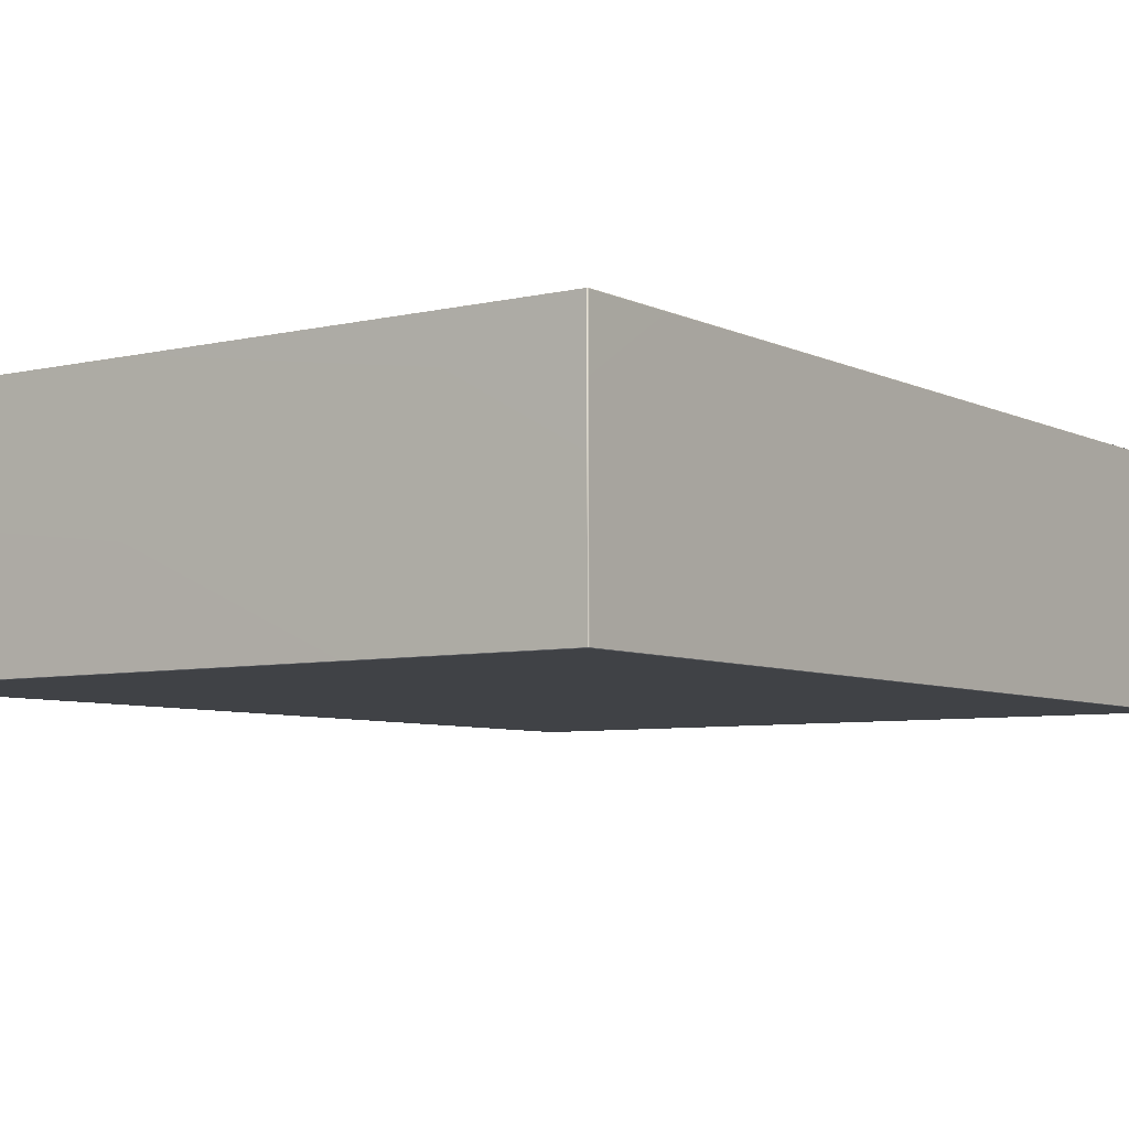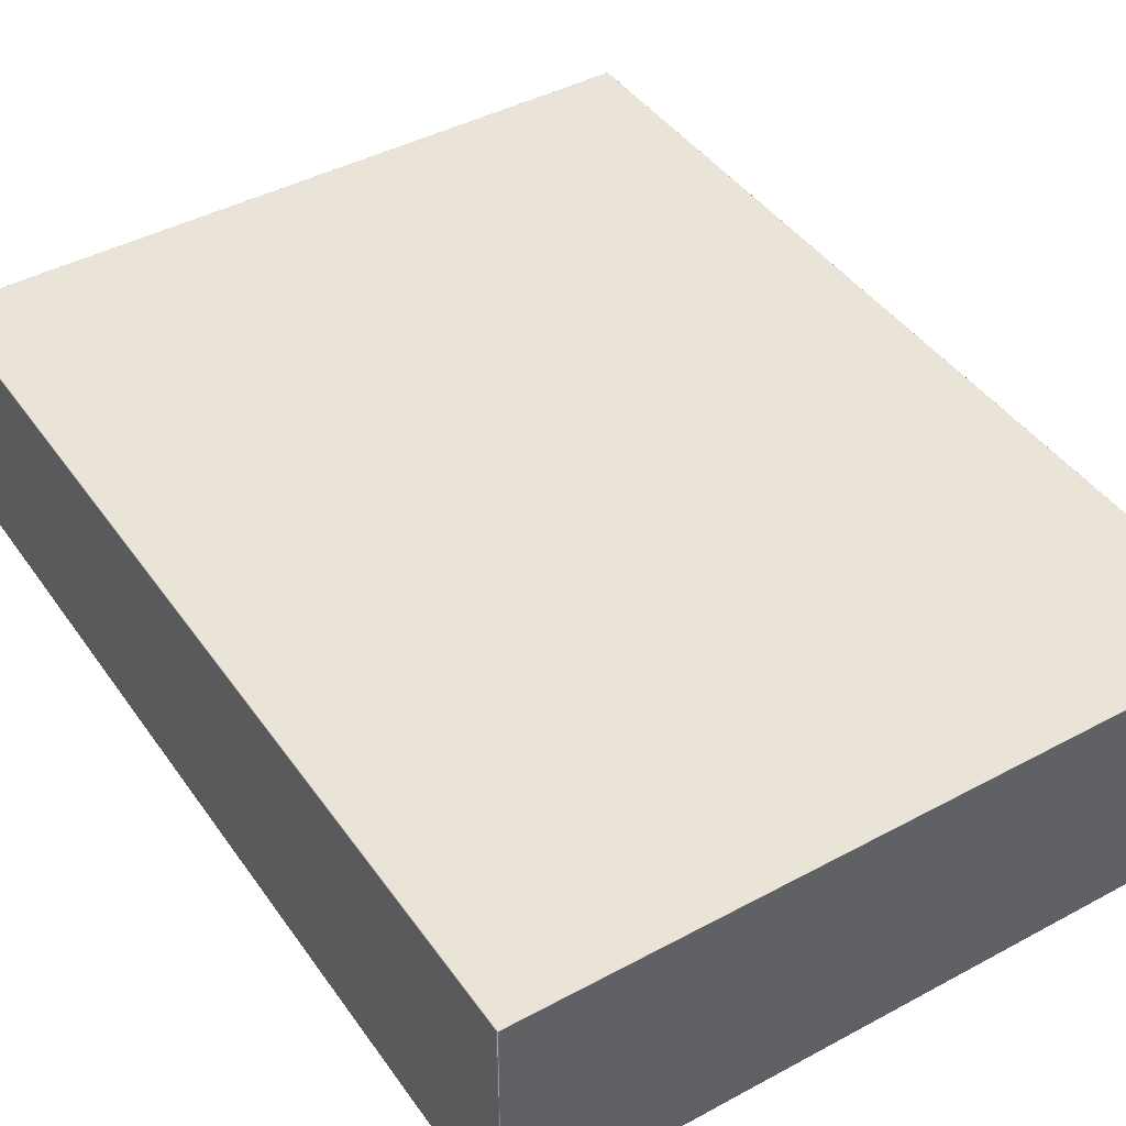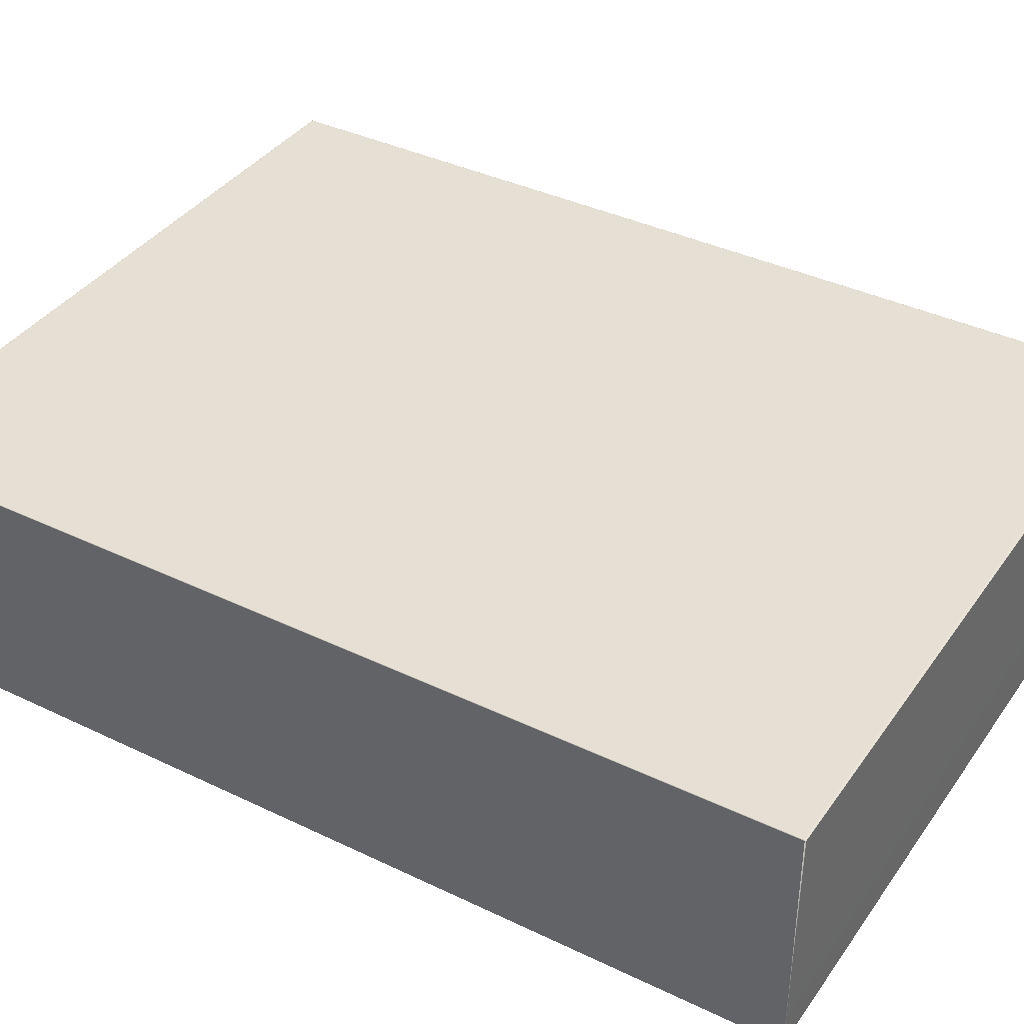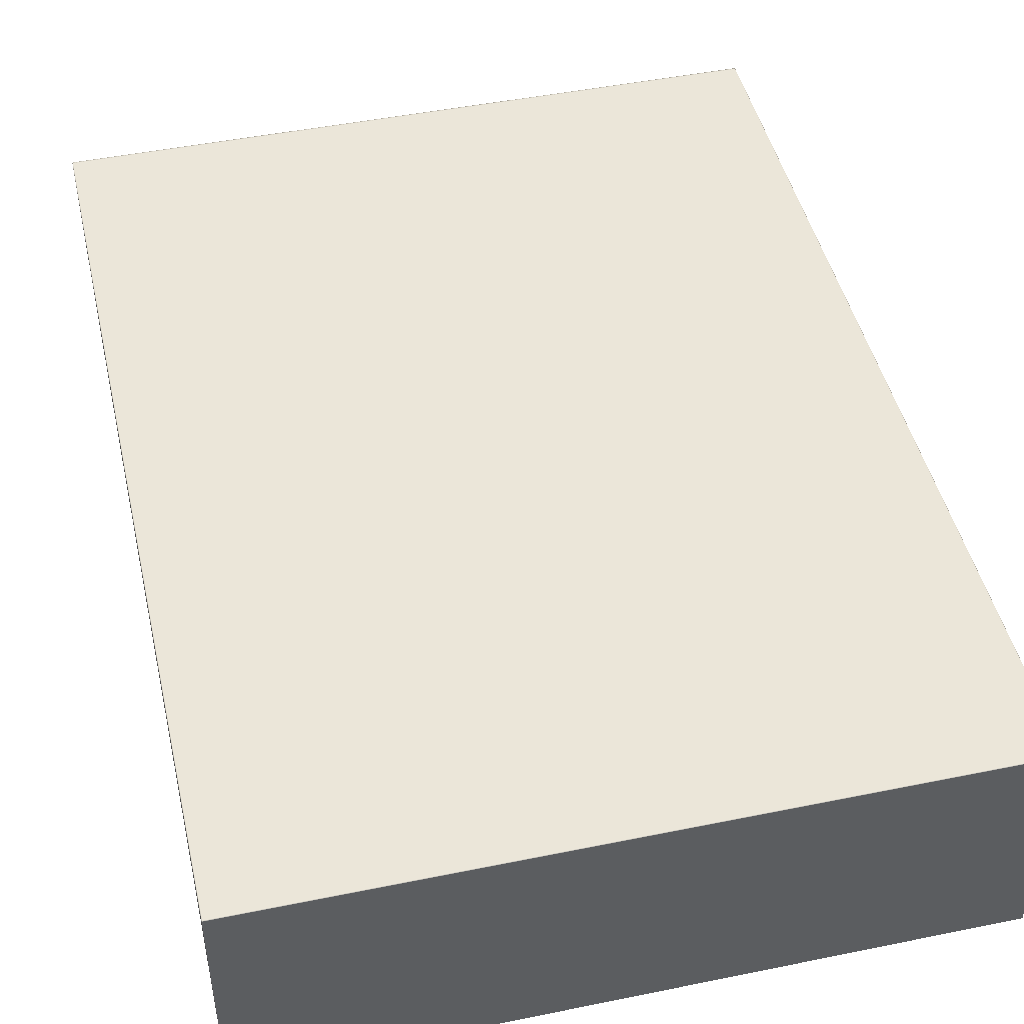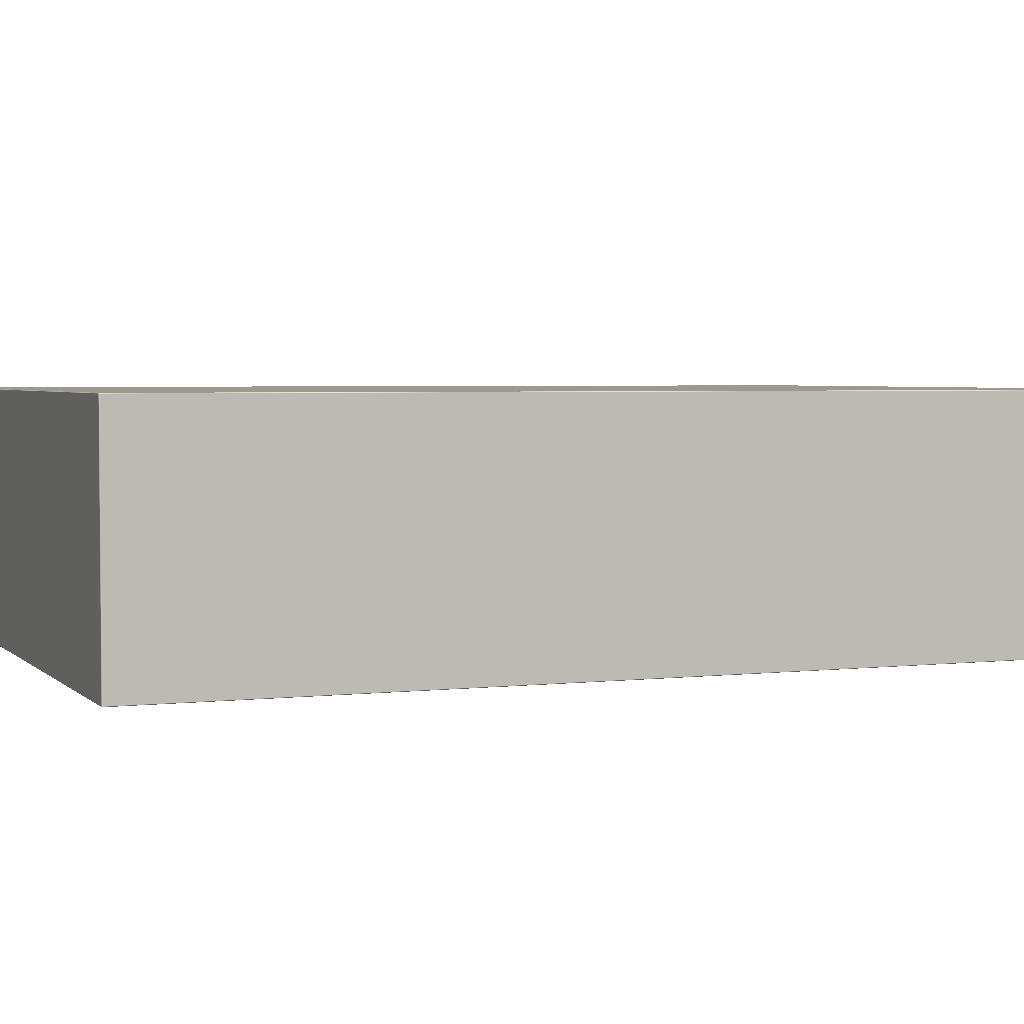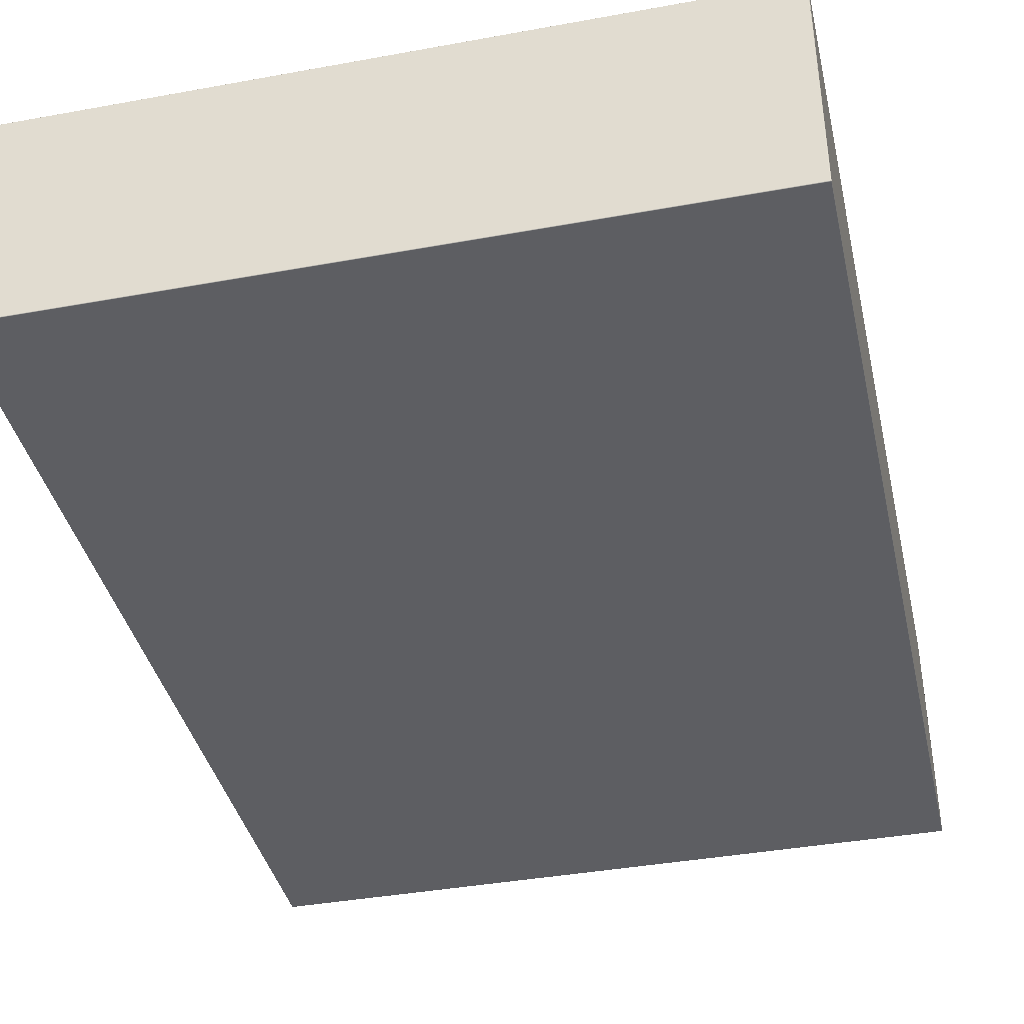
<metadata>
{"format":"obj","ext":"obj","renderer":"f3d","projection":"perspective","resolution":1024,"background":"white","views":[{"elev":-6.2,"azim":-144.6,"up":"+Z"},{"elev":43.3,"azim":147.5,"up":"+Z"},{"elev":38.2,"azim":121.3,"up":"+Z"},{"elev":47.0,"azim":-13.0,"up":"+Z"},{"elev":3.3,"azim":68.3,"up":"+Z"},{"elev":-39.3,"azim":-167.2,"up":"+Z"}]}
</metadata>
<code>
o detergent_1
v -7.482 0 2.488
v -7.482 0 -2.488
v 7.482 0 -2.488
v 7.482 0 2.488
v -7.482 20.03 2.487
v 7.482 20.03 2.487
v 7.482 20 -2.488
v -7.482 20 -2.488
v -7.482 0.01999 2.5
v 7.482 0.01999 2.5
v 7.482 19.98 2.5
v -7.482 19.98 2.5
v 7.5 0.01999 2.488
v 7.5 0.01999 -2.488
v 7.5 19.98 -2.488
v 7.5 19.98 2.488
v 7.482 0.01999 -2.5
v -7.482 0.01999 -2.5
v -7.482 19.98 -2.5
v 7.482 19.98 -2.5
v -7.5 0.01999 -2.488
v -7.5 0.01999 2.488
v -7.5 19.98 2.488
v -7.5 19.98 -2.488
v -7.49 0.009997 2.5
v -7.5 0.009997 2.49
v -7.49 7.315e-06 2.49
v 7.49 7.315e-06 2.49
v 7.5 0.009997 2.49
v 7.49 0.009997 2.5
v -7.5 0.009997 -2.49
v -7.49 0.009997 -2.5
v -7.49 7.315e-06 -2.49
v 7.49 7.315e-06 -2.49
v 7.49 0.009997 -2.5
v 7.5 0.009997 -2.49
v -7.49 19.99 2.5
v -7.49 20 2.49
v -7.5 19.99 2.49
v 7.5 19.99 2.49
v 7.49 20 2.49
v 7.49 19.99 2.5
v -7.5 19.99 -2.49
v -7.49 20 -2.49
v -7.49 19.99 -2.5
v 7.49 19.99 -2.5
v 7.49 20 -2.49
v 7.5 19.99 -2.49
v -7.49 4.877e-06 2.488
v -7.5 0.009995 2.488
v -7.5 0.009995 -2.488
v -7.49 4.877e-06 -2.488
v -7.482 4.877e-06 -2.49
v -7.482 0.009995 -2.5
v 7.482 0.009995 -2.5
v 7.482 4.877e-06 -2.49
v 7.49 4.877e-06 -2.488
v 7.5 0.009995 -2.488
v 7.5 0.009995 2.488
v 7.49 4.877e-06 2.488
v 7.482 4.877e-06 2.49
v 7.482 0.009995 2.5
v -7.482 0.009995 2.5
v -7.482 4.877e-06 2.49
v -7.482 20 2.49
v -7.482 19.99 2.5
v 7.482 19.99 2.5
v 7.482 20 2.49
v 7.49 20 2.488
v 7.5 19.99 2.488
v 7.5 19.99 -2.488
v 7.49 20 -2.488
v 7.482 20 -2.49
v 7.482 19.99 -2.5
v -7.482 19.99 -2.5
v -7.482 20 -2.49
v -7.49 20 -2.488
v -7.5 19.99 -2.488
v -7.5 19.99 2.488
v -7.49 20 2.488
v 7.49 0.01999 2.5
v 7.5 0.01999 2.49
v 7.5 19.98 2.49
v 7.49 19.98 2.5
v -7.49 19.98 2.5
v -7.5 19.98 2.49
v -7.5 0.01999 2.49
v -7.49 0.01999 2.5
v 7.5 0.01999 -2.49
v 7.49 0.01999 -2.5
v 7.49 19.98 -2.5
v 7.5 19.98 -2.49
v -7.49 0.01999 -2.5
v -7.5 0.01999 -2.49
v -7.5 19.98 -2.49
v -7.49 19.98 -2.5
v 7.482 20 2.49
v 7.482 20.03 2.49
v -7.482 20.03 2.49
v -7.482 20 2.49
v 7.49 20 2.488
v 7.49 20 -2.487
v 7.49 20.03 2.488
v -7.49 20 -2.487
v -7.49 20 2.488
v -7.49 20.03 2.488
g detergent
f 25 26 27
f 28 29 30
f 31 32 33
f 34 35 36
f 37 38 39
f 40 41 42
f 43 44 45
f 46 47 48
f 101 102 103
f 104 105 106
f 105 80 38
f 69 101 41
f 77 104 44
f 102 72 47
f 99 5 106
f 103 6 98
f 1 2 3 4
f 5 6 7 8
f 9 10 11 12
f 13 14 15 16
f 17 18 19 20
f 21 22 23 24
f 49 50 51 52
f 53 54 55 56
f 57 58 59 60
f 61 62 63 64
f 65 66 67 68
f 69 70 71 72
f 73 74 75 76
f 77 78 79 80
f 81 82 83 84
f 85 86 87 88
f 89 90 91 92
f 93 94 95 96
f 97 98 99 100
f 88 9 12 85
f 25 88 87 26
f 63 25 27 64
f 9 63 62 10
f 25 63 9 88
f 60 4 3 57
f 28 60 59 29
f 61 28 30 62
f 4 61 64 1
f 28 61 4 60
f 94 21 24 95
f 31 94 93 32
f 51 31 33 52
f 21 51 50 22
f 31 51 21 94
f 56 3 2 53
f 34 56 55 35
f 57 34 36 58
f 34 57 3 56
f 66 12 11 67
f 37 66 65 38
f 85 37 39 86
f 37 85 12 66
f 16 83 82 13
f 70 16 15 71
f 40 70 69 41
f 83 40 42 84
f 40 83 16 70
f 78 24 23 79
f 43 78 77 44
f 95 43 45 96
f 43 95 24 78
f 20 91 90 17
f 74 20 19 75
f 46 74 73 47
f 91 46 48 92
f 46 91 20 74
f 22 87 86 23
f 26 50 49 27
f 26 87 22 50
f 1 49 52 2
f 27 49 1 64
f 13 59 58 14
f 29 82 81 30
f 29 59 13 82
f 10 81 84 11
f 30 81 10 62
f 18 93 96 19
f 54 18 17 55
f 32 54 53 33
f 32 93 18 54
f 33 53 2 52
f 35 90 89 36
f 35 55 17 90
f 14 89 92 15
f 36 89 14 58
f 100 65 68 97
f 105 100 99 106
f 80 105 104 77
f 38 80 79 39
f 65 100 105 38
f 39 79 23 86
f 101 69 72 102
f 97 101 103 98
f 41 68 67 42
f 101 97 68 41
f 42 67 11 84
f 8 104 106 5
f 76 8 7 73
f 44 76 75 45
f 104 8 76 44
f 45 75 19 96
f 102 7 6 103
f 47 72 71 48
f 73 7 102 47
f 48 71 15 92
f 5 99 98 6

</code>
